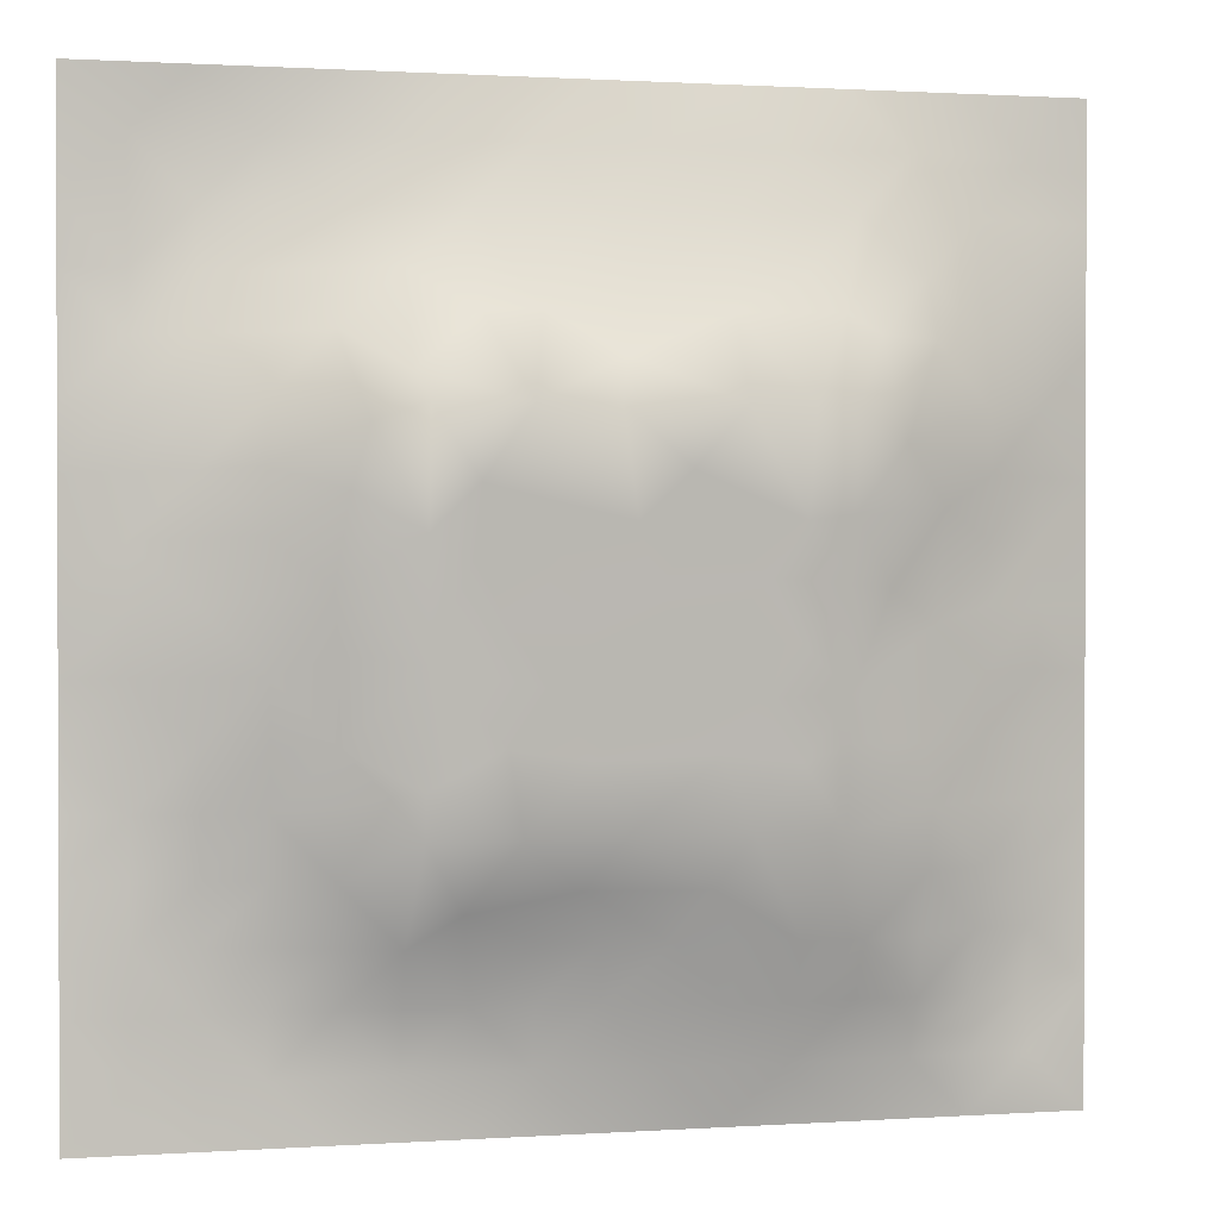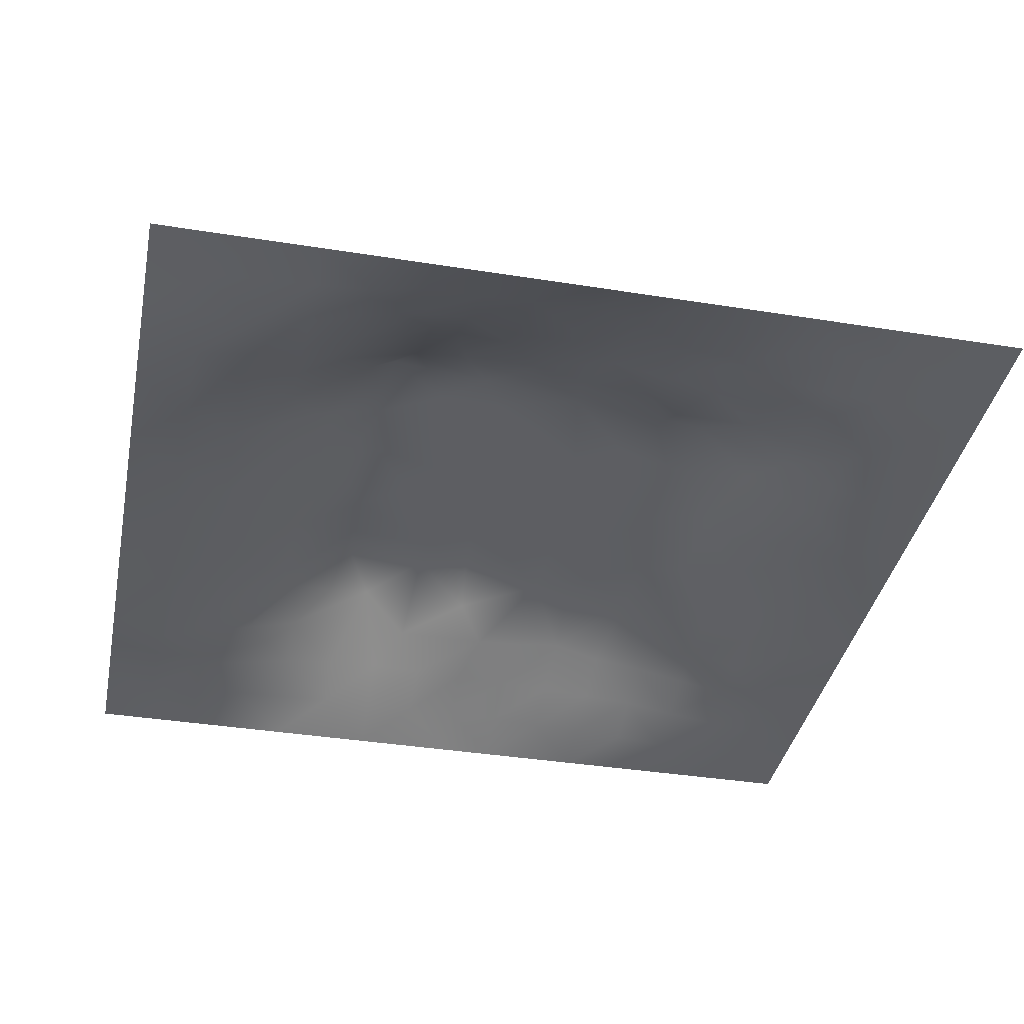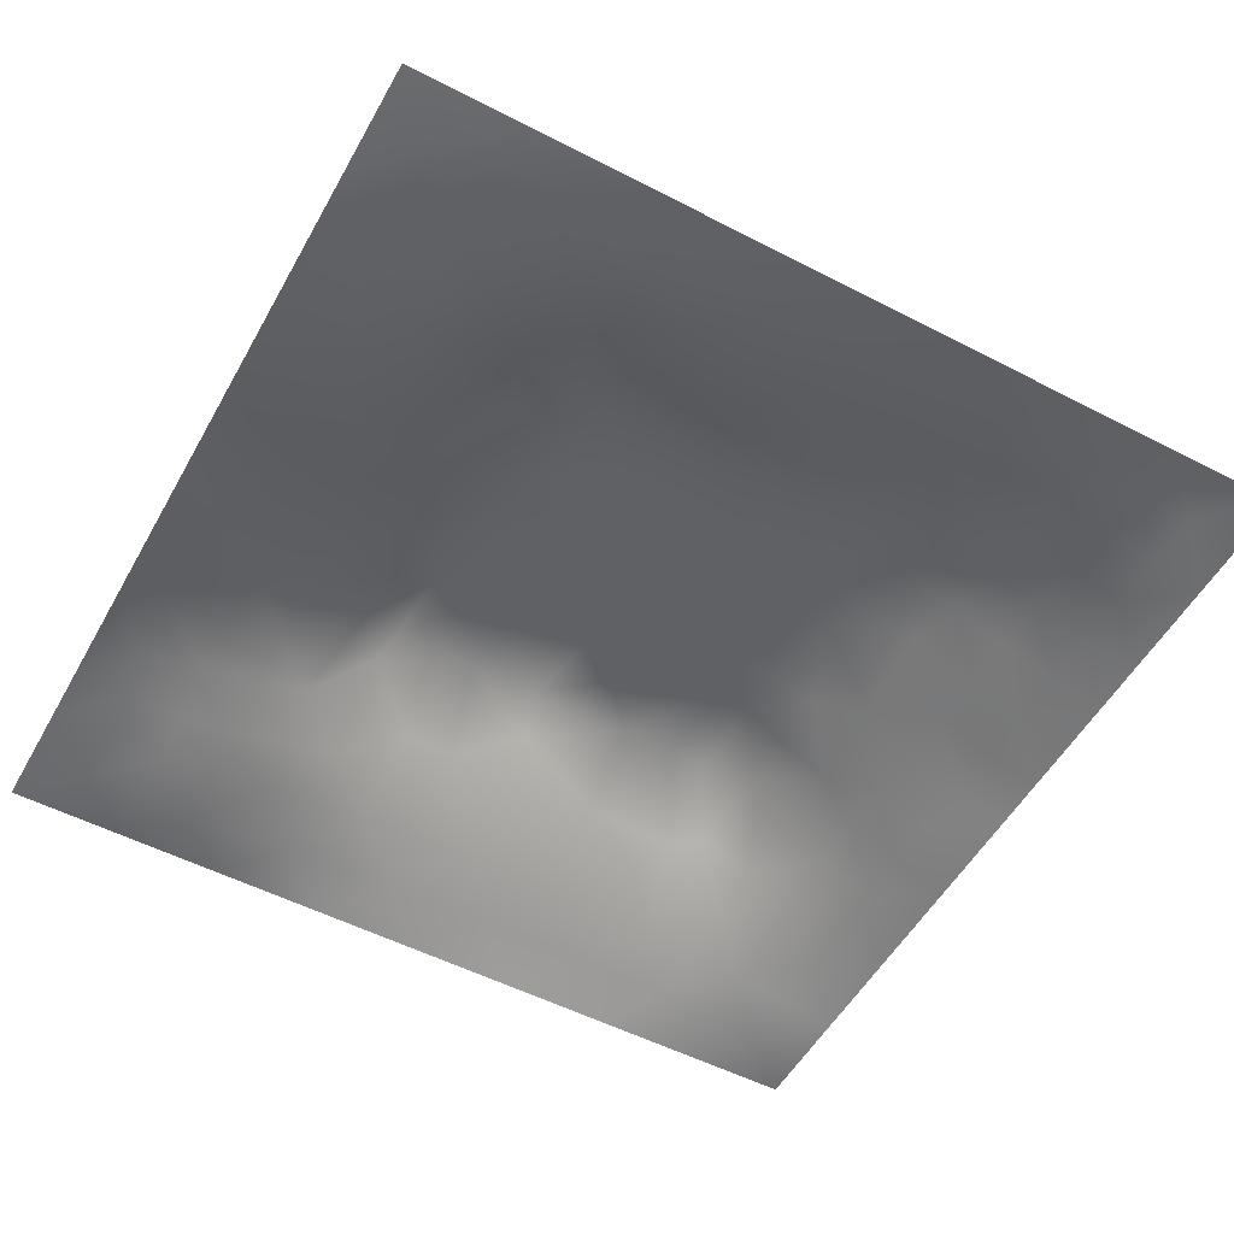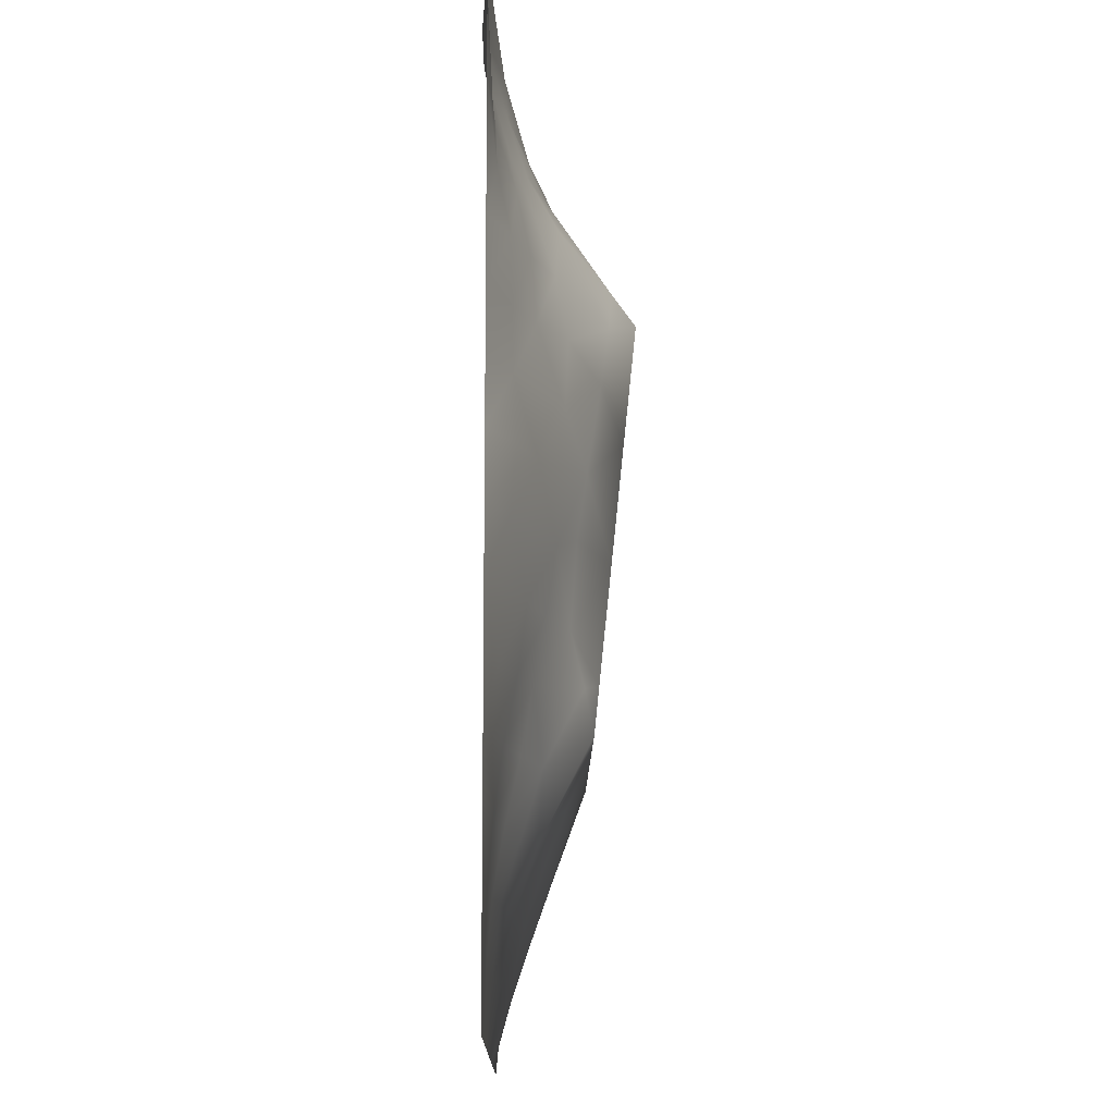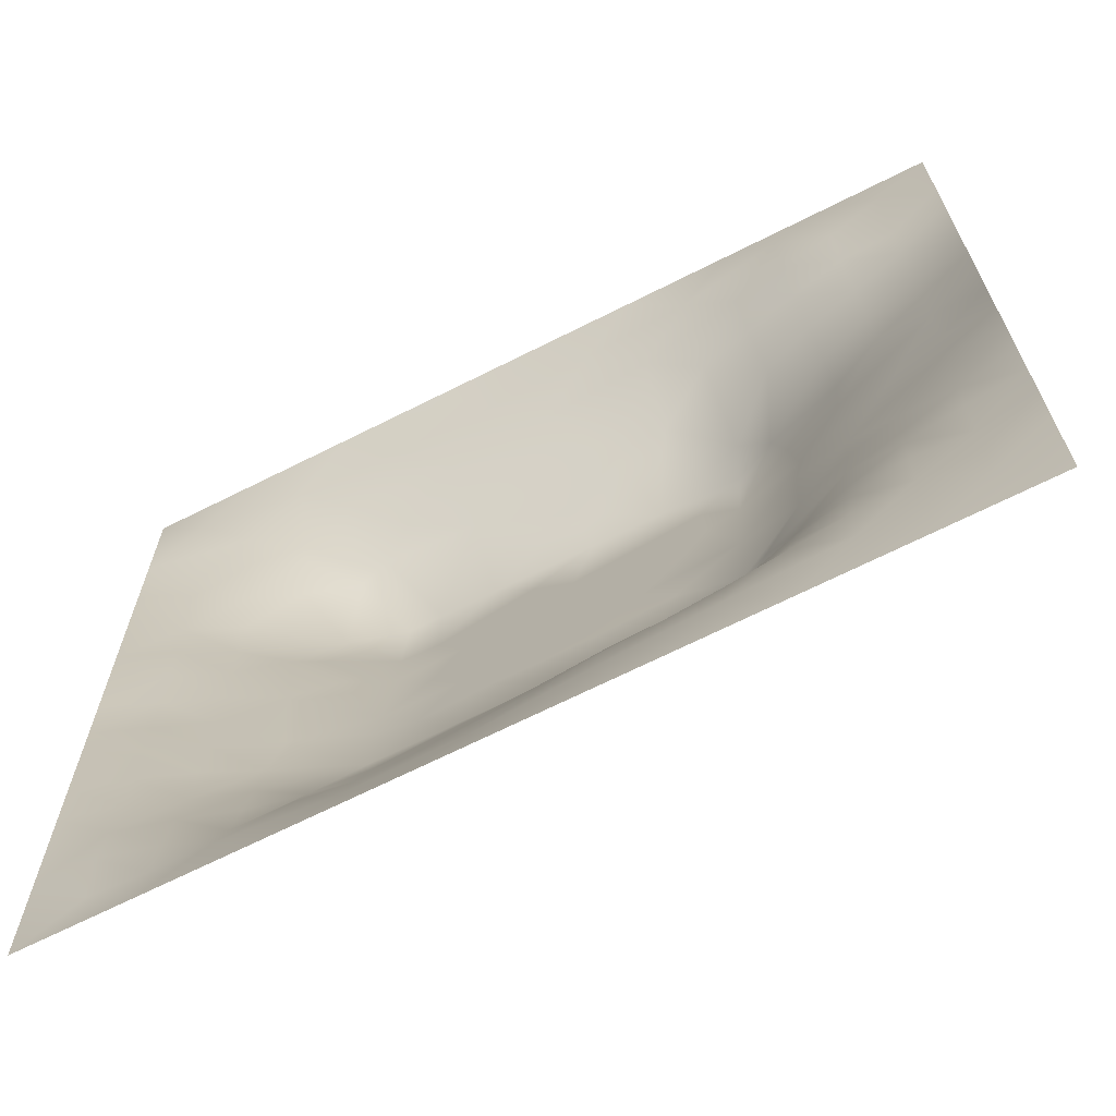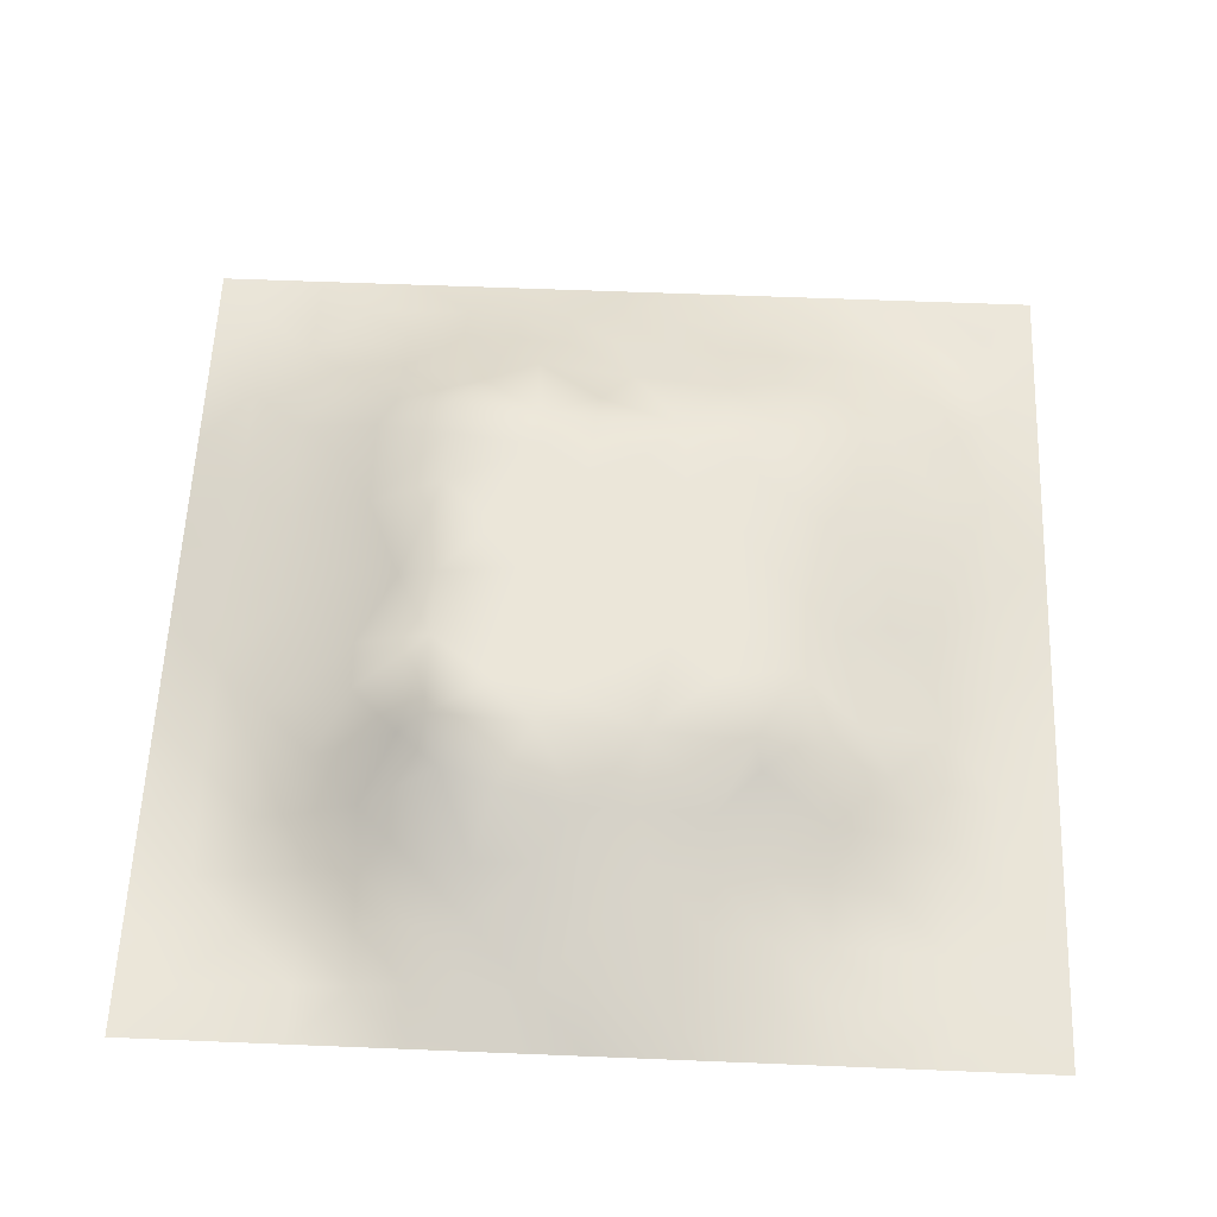
<metadata>
{"format":"obj","ext":"obj","renderer":"f3d","projection":"perspective","resolution":1024,"background":"white","views":[{"elev":1.1,"azim":-13.7,"up":"+Y"},{"elev":-38.0,"azim":-101.5,"up":"+Z"},{"elev":-53.4,"azim":-28.9,"up":"+Z"},{"elev":-12.6,"azim":-90.6,"up":"+Y"},{"elev":-67.7,"azim":-153.2,"up":"+Y"},{"elev":58.7,"azim":-87.6,"up":"+Z"}]}
</metadata>
<code>
v -0 0 -0
v 1 0 -0
v -0 1 0
v 1 1 0
v 0.9368 0.1253 0.00225
v -0 0.5 0
v 0.5 1 0
v 1 0.5 0
v 0.5 -0 0
v 0.2451 0.7566 0.06512
v 0.7579 0.7569 0.09045
v 0.2487 0.2494 0.05013
v 0.8767 0.3123 0.04041
v 0.75 0 0
v 0.25 0 0
v 1 0.75 0
v 1 0.25 0
v 0.25 1 0
v 0.75 1 0
v 0 0.25 0
v 1 0.4375 0
v 0.3626 0.219 0.06303
v 0.7196 0.5875 0.1288
v 0.24 0.5207 0.09038
v 0.8162 0.2479 0.05703
v 0.8771 0.3754 0.04457
v 0.6254 0.1246 0.03821
v 0.8778 0.4386 0.04866
v 0.8754 0.1248 0.01707
v 0.3752 0.1276 0.02328
v 0.1258 0.1263 0.002206
v 0.5079 0.2905 0.09825
v 0.8801 0.6271 0.0549
v 0.126 0.1893 0.006463
v 0.8761 0.8754 0.02217
v 0.375 0.8751 0.036
v 0.253 0.6089 0.1038
v 0.1261 0.8735 -0.004761
v 0.122 0.6278 0.04362
v 0.6263 0.8738 0.04118
v 0.124 0.3764 0.03573
v 0.2507 0.127 0.01211
v 0.8793 0.7516 0.04569
v 0.8773 0.2493 0.03697
v 0.2507 0.874 0.01545
v 0.7517 0.8761 0.04007
v 0.1262 0.2518 0.01527
v 0.1238 0.7514 0.02553
v 0.3199 0.57 0.1271
v 0.189 0.8734 0.001969
v 0.1883 0.1267 0.005664
v 0.8781 0.5016 0.05044
v 0.4337 0.776 0.08425
v 0.2451 0.4591 0.08123
v 0 0.375 0
v 0.5006 0.8747 0.04274
v 0 0.6875 -0
v 0.2471 0.3754 0.07506
v 0.1222 0.5022 0.0459
v 0.5192 0.4142 0.1105
v 0.6309 0.291 0.09825
v 0.4999 0.1264 0.03301
v 0.495 0.6882 0.1392
v 0 0.625 0
v 0.6423 0.5289 0.1227
v 0.444 0.5388 0.1237
v 0.625 1 0
v 0.875 1 0
v 0.125 1 0
v 0.375 1 0
v 0.3128 0.1273 0.01845
v 0.5656 0.4624 0.1159
v 1 0.875 0
v 1 0.625 0
v 0.375 0 0
v 0.125 0 0
v 0.875 0 0
v 0.625 0 0
v 0.7509 0.1246 0.03205
v 0.4715 0.481 0.1179
v 0.766 0.5191 0.09626
v 0.0628 0.3133 0.01267
v 0.1849 0.4399 0.06211
v 0.1877 0.314 0.04122
v 0.06153 0.4385 0.02088
v 0.6879 0.9378 0.02198
v 0.6912 0.8156 0.06945
v 0.563 0.9373 0.02223
v 0.06032 0.6886 0.02102
v 0.1825 0.6926 0.06054
v 0.0608 0.5635 0.02325
v 0.1886 0.9364 -0.00776
v 0.1882 0.8119 0.01868
v 0.06292 0.9371 -0.001892
v 0.3912 0.49 0.1186
v 0.6763 0.3566 0.105
v 0.5067 0.7328 0.1108
v 0.3112 0.8144 0.04988
v 0.4381 0.9365 0.01714
v 0.9401 0.8131 0.02176
v 0.8167 0.8153 0.05307
v 0.9372 0.937 0.001461
v -0 0.125 -0
v 0 0.1875 0
v 0.9393 0.5009 0.02583
v 0.8258 0.595 0.07884
v 0.4375 0.1278 0.02669
v 0.9388 0.6259 0.02433
v 0.3078 0.7159 0.1159
v 0.8195 0.7543 0.06995
v 0.8783 0.5646 0.05151
v 0.1881 0.06345 0.000464
v 0.06278 0.06289 -0.000345
v 0.1884 0.1893 0.01653
v 0.3131 0.06426 0.004666
v 0.3109 0.1859 0.04582
v 0.4378 0.06459 0.01004
v 0.8123 0.06285 0.01034
v 0.9375 0.06259 0.006982
v -0 0.5625 0
v 0.4721 0.2397 0.07392
v 0.5257 0.8057 0.07185
v 0.5628 0.1867 0.05897
v 0.6894 0.1849 0.06026
v 0.5625 0.06293 0.01761
v 0.938 0.3127 0.01896
v 0.8175 0.3109 0.06754
v 0.9387 0.4382 0.02368
v 0.313 0.937 0.01235
v 0.7199 0.5237 0.1221
v 0.8149 0.1854 0.04359
v 0.805 0.372 0.07363
v 0.6876 0.06225 0.01839
v 0.3959 0.3756 0.107
v 0.9371 0.1878 0.009492
v 0.4365 0.1893 0.04972
v 0.06278 0.1881 0.008509
v 0.3763 0.7742 0.08288
v 0.9399 0.6881 0.02551
v 0.1879 0.2512 0.03041
v 0.06305 0.812 0.004335
v 0.8128 0.9381 0.01739
v 0.183 0.5673 0.06945
v 0.7772 0.6554 0.1093
v 0.6713 0.4692 0.1166
v 0.7192 0.6891 0.1394
v 0.3194 0.6874 0.1394
v 0.7244 0.7771 0.08521
v 0.3612 0.5471 0.1247
v 0.6142 0.6887 0.1393
v 0.1866 0.3768 0.05198
v 0.2917 0.3292 0.08882
v 0.4336 0.4286 0.1125
v 0.3203 0.4518 0.1149
v 0.6792 0.6889 0.1394
v 0.321 0.2897 0.09826
v 0.2704 0.6698 0.1121
v 0.5307 0.5194 0.1218
v 0.6151 0.7751 0.08962
v 0.5973 0.366 0.1057
v 0.415 0.6878 0.1392
v 0.7203 0.4208 0.1115
v 0.5966 0.2385 0.07849
v 0.125 0.3137 0.02787
v 0.4126 0.2901 0.09826
v 0.06289 0.1256 0.00267
v 0.8162 0.4838 0.07245
v 0.4758 0.3614 0.105
v 0.1803 0.6307 0.07255
v 0.2497 0.188 0.0313
v -0 0.875 -0
v 0 0.8125 -0
v 0.8808 0.6896 0.05356
v 0.122 0.6901 0.03857
v 0.3673 0.6163 0.1321
v 0.4296 0.6007 0.1303
v 0.9383 0.8751 0.0116
v 0.5717 0.5706 0.1271
v 0.06267 0.7498 0.008793
v 0.7205 0.375 0.1068
v 0.626 0.1857 0.06055
v 0.7525 0.1844 0.05578
v 0.6341 0.4178 0.1112
v 1 0.3125 0
v 0.6883 0.1237 0.03872
v 0.8139 0.123 0.03081
v 0.6748 0.5829 0.1282
v 0.7209 0.2914 0.09826
v 0.8756 0.1873 0.02533
v 0.1856 0.7527 0.04127
v 0.9375 0.2502 0.01447
v 0.2496 0.813 0.0345
v 0.513 0.5818 0.1282
v 0.9374 0.3756 0.01927
v 0.9383 0.5634 0.02363
v 0.4957 0.1887 0.05377
v 1 0.125 -0
v 0.06317 0.2509 0.006911
v 0.3208 0.336 0.103
v 0.8749 0.06232 0.009681
v 0.1261 0.8114 0.006582
v 0.0609 0.626 0.02174
v 0 0.3125 0
v 0.05975 0.501 0.0264
v -0 0.4375 0
v 0.5634 0.6294 0.1336
f 16 73 100
f 80 153 60
f 84 152 58
f 33 111 108
f 38 50 92
f 31 166 113
f 188 25 127
f 166 137 104
f 121 32 165
f 164 151 41
f 75 115 15
f 31 137 166
f 156 22 165
f 160 168 32
f 12 114 170
f 71 30 116
f 76 113 1
f 96 160 61
f 15 112 76
f 113 76 31
f 186 118 29
f 137 34 47
f 200 29 118
f 107 30 117
f 47 34 140
f 136 30 107
f 117 115 75
f 18 92 129
f 30 71 115
f 152 12 156
f 170 42 116
f 22 30 136
f 127 132 188
f 116 30 22
f 74 16 139
f 115 117 30
f 156 12 116
f 12 170 116
f 159 155 148
f 164 47 84
f 61 163 124
f 58 199 154
f 5 197 135
f 65 187 178
f 83 151 58
f 164 84 151
f 177 100 73
f 45 129 92
f 77 2 119
f 102 177 73
f 141 94 171
f 150 206 187
f 181 123 27
f 177 102 35
f 56 53 122
f 138 53 36
f 32 168 165
f 154 199 134
f 37 24 49
f 54 58 154
f 84 58 151
f 58 152 199
f 42 115 71
f 83 58 54
f 141 38 94
f 41 151 83
f 85 41 83
f 140 84 47
f 51 112 42
f 84 12 152
f 42 71 116
f 180 188 132
f 82 164 41
f 175 149 176
f 201 38 141
f 112 31 76
f 20 104 137
f 100 35 43
f 147 109 157
f 95 154 153
f 144 173 110
f 94 69 3
f 92 18 69
f 36 99 129
f 98 138 36
f 94 3 171
f 91 39 202
f 179 141 172
f 129 70 18
f 85 55 41
f 125 27 62
f 186 79 118
f 122 97 159
f 168 134 165
f 109 98 10
f 188 96 61
f 205 55 85
f 192 98 45
f 157 169 37
f 45 98 36
f 100 177 35
f 129 45 36
f 112 115 42
f 188 180 96
f 121 136 196
f 126 184 194
f 181 124 163
f 120 6 91
f 201 48 93
f 160 32 61
f 82 198 164
f 47 164 198
f 134 153 154
f 34 137 31
f 194 184 21
f 64 89 57
f 136 107 196
f 93 192 45
f 74 108 195
f 89 48 179
f 104 103 166
f 64 120 202
f 39 169 90
f 49 24 154
f 24 59 83
f 24 143 59
f 59 143 91
f 59 85 83
f 57 179 172
f 57 89 179
f 64 202 89
f 203 20 82
f 66 149 95
f 193 158 178
f 55 203 82
f 176 66 193
f 39 91 143
f 110 11 144
f 24 83 54
f 70 129 99
f 24 54 154
f 143 169 39
f 149 154 95
f 49 154 149
f 66 95 80
f 92 69 38
f 82 41 55
f 37 143 24
f 157 90 169
f 37 169 143
f 62 27 123
f 157 10 90
f 109 138 98
f 109 10 157
f 94 38 69
f 123 196 62
f 175 49 149
f 175 161 147
f 204 85 59
f 119 2 197
f 158 66 80
f 49 175 147
f 147 157 49
f 156 116 22
f 123 163 121
f 173 144 33
f 161 176 63
f 193 66 158
f 155 146 148
f 77 118 14
f 32 121 163
f 11 148 146
f 193 206 63
f 159 87 40
f 11 146 144
f 199 152 156
f 89 202 174
f 130 187 65
f 79 133 118
f 81 23 130
f 108 139 33
f 122 159 40
f 142 101 35
f 34 31 114
f 65 178 158
f 72 183 145
f 198 82 20
f 72 65 158
f 162 130 145
f 130 23 187
f 144 23 106
f 193 63 176
f 167 106 81
f 10 192 190
f 52 28 105
f 62 196 107
f 155 150 187
f 33 106 111
f 167 111 106
f 128 105 28
f 93 190 192
f 159 97 150
f 48 201 179
f 90 174 39
f 45 50 93
f 148 101 46
f 110 101 11
f 161 138 109
f 148 11 101
f 197 17 135
f 161 109 147
f 43 173 139
f 97 53 161
f 114 51 170
f 42 170 51
f 43 101 110
f 100 43 139
f 87 46 40
f 86 40 46
f 86 46 142
f 194 128 26
f 68 142 102
f 88 99 56
f 142 35 102
f 148 46 87
f 46 101 142
f 19 86 142
f 88 40 86
f 56 36 53
f 97 161 63
f 8 195 105
f 48 174 190
f 74 139 108
f 172 141 171
f 16 100 139
f 159 148 87
f 51 114 31
f 33 144 106
f 81 106 23
f 56 122 40
f 122 53 97
f 88 56 40
f 56 99 36
f 67 88 86
f 7 99 88
f 7 70 99
f 67 7 88
f 19 67 86
f 68 19 142
f 28 26 128
f 4 68 102
f 73 4 102
f 206 193 178
f 194 21 128
f 90 190 174
f 8 74 195
f 93 50 201
f 195 108 111
f 162 132 167
f 161 53 138
f 117 125 62
f 191 184 126
f 13 194 26
f 105 195 52
f 111 52 195
f 23 144 146
f 117 62 107
f 167 28 52
f 132 127 26
f 13 127 44
f 48 190 93
f 145 130 65
f 96 183 160
f 9 125 117
f 91 204 59
f 43 110 173
f 191 17 184
f 191 135 17
f 13 44 126
f 13 126 194
f 131 25 182
f 132 26 28
f 127 13 26
f 75 9 117
f 176 161 175
f 182 185 79
f 137 198 20
f 167 132 28
f 162 180 132
f 167 52 111
f 162 167 81
f 96 162 183
f 14 118 133
f 162 81 130
f 183 162 145
f 72 145 65
f 37 49 157
f 72 158 80
f 60 72 80
f 168 60 153
f 160 60 168
f 173 33 139
f 165 22 121
f 178 187 206
f 77 119 200
f 198 137 47
f 6 205 204
f 146 155 23
f 50 45 92
f 85 204 205
f 66 176 149
f 96 180 162
f 187 23 155
f 196 123 121
f 140 114 12
f 124 188 61
f 84 140 12
f 181 185 124
f 182 188 124
f 89 174 48
f 77 200 118
f 78 125 9
f 112 51 31
f 131 182 186
f 181 27 185
f 114 140 34
f 25 44 127
f 136 121 22
f 141 179 201
f 134 199 165
f 165 199 156
f 98 192 10
f 133 125 78
f 160 183 60
f 133 27 125
f 14 133 78
f 72 60 183
f 10 190 90
f 39 174 202
f 153 134 168
f 133 185 27
f 200 119 5
f 189 186 29
f 135 44 189
f 38 201 50
f 79 185 133
f 182 25 188
f 182 124 185
f 153 80 95
f 189 25 131
f 79 186 182
f 128 21 105
f 189 29 135
f 8 105 21
f 189 44 25
f 189 131 186
f 191 126 44
f 135 191 44
f 200 5 29
f 119 197 5
f 5 135 29
f 150 97 63
f 101 43 35
f 91 202 120
f 204 91 6
f 115 112 15
f 206 150 63
f 159 150 155
f 163 61 32
f 163 123 181
f 1 113 103
f 166 103 113

</code>
